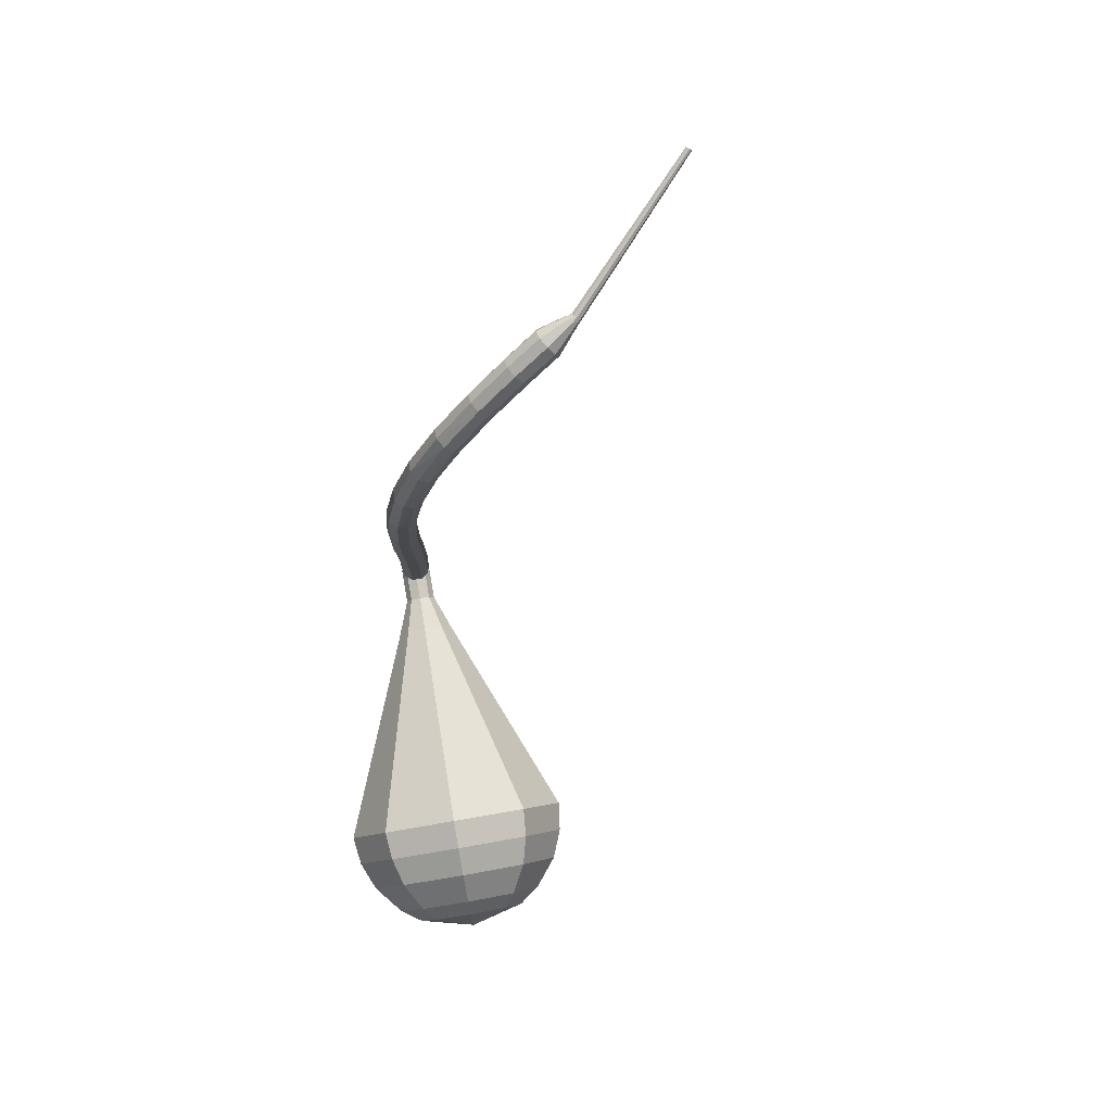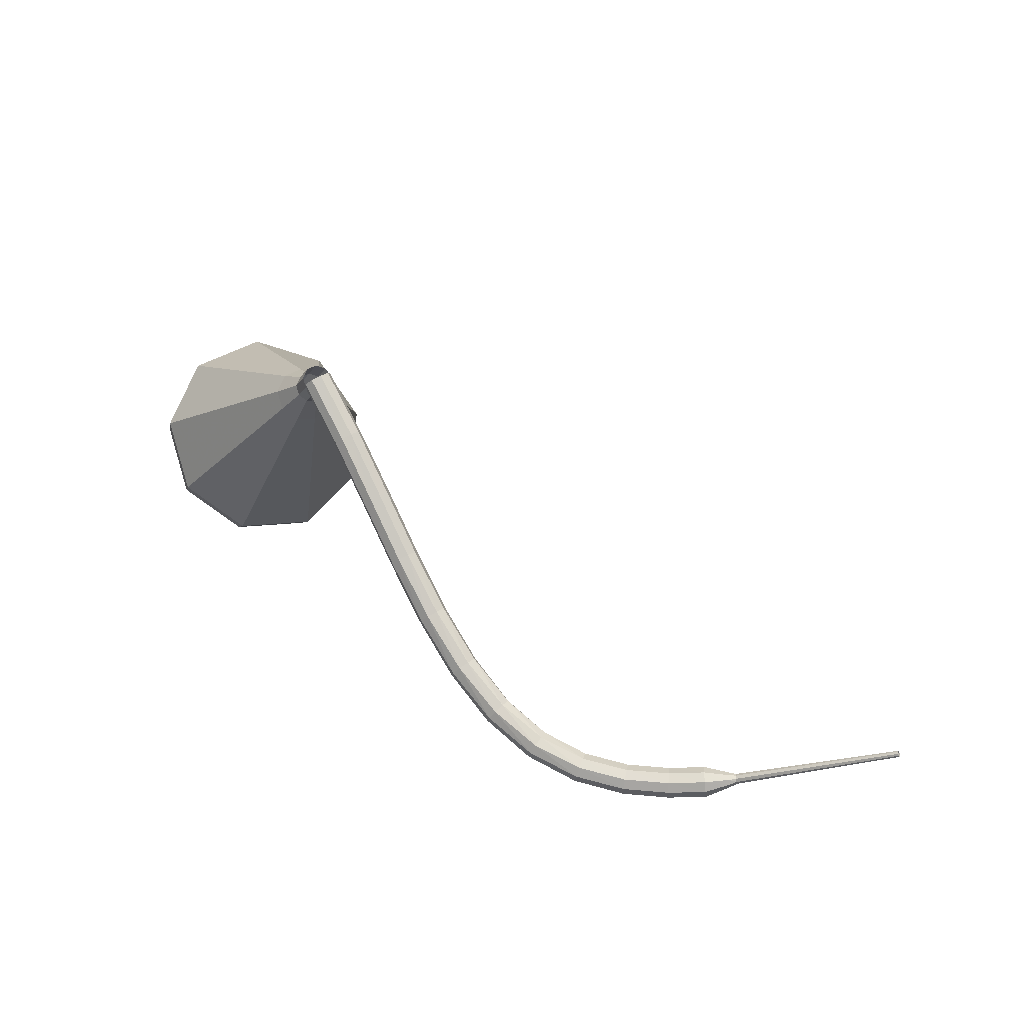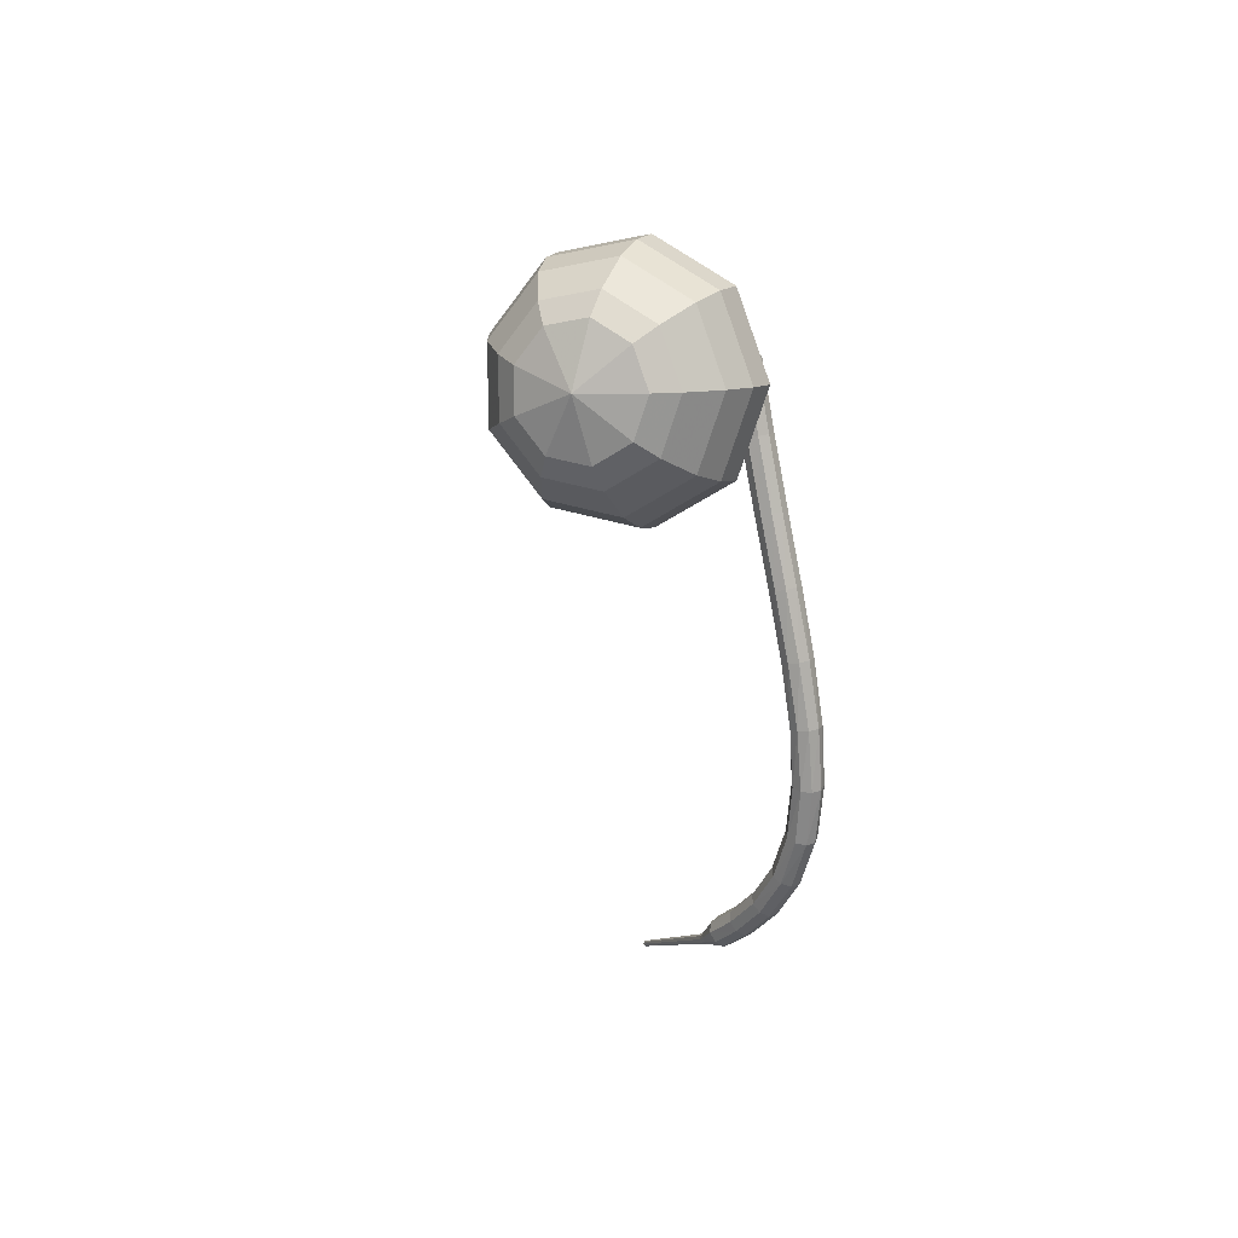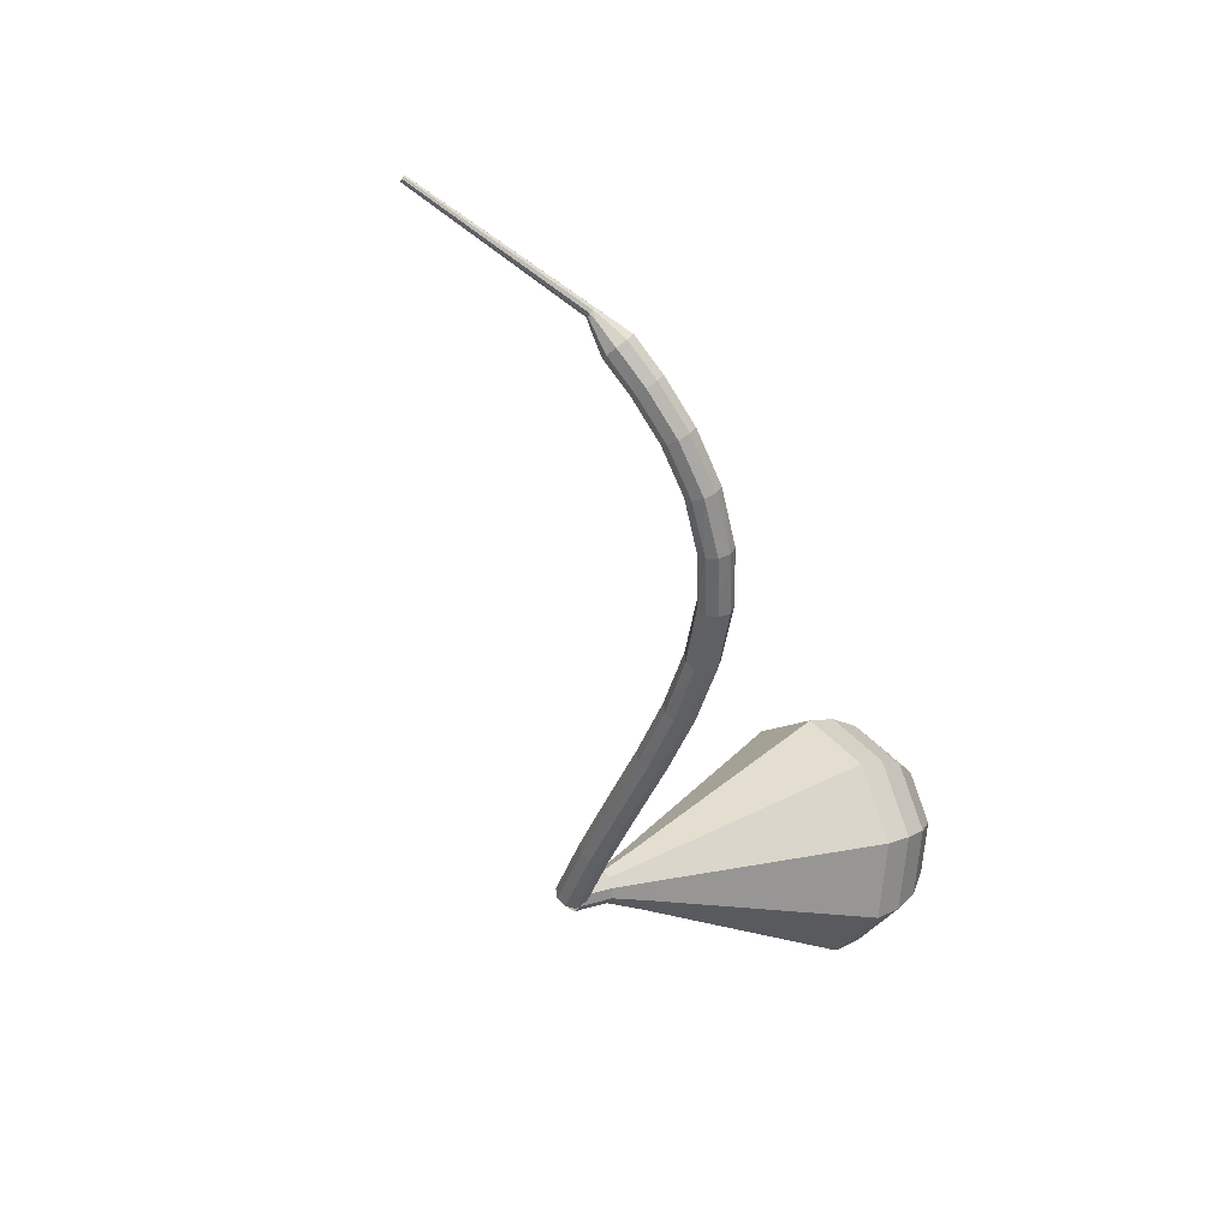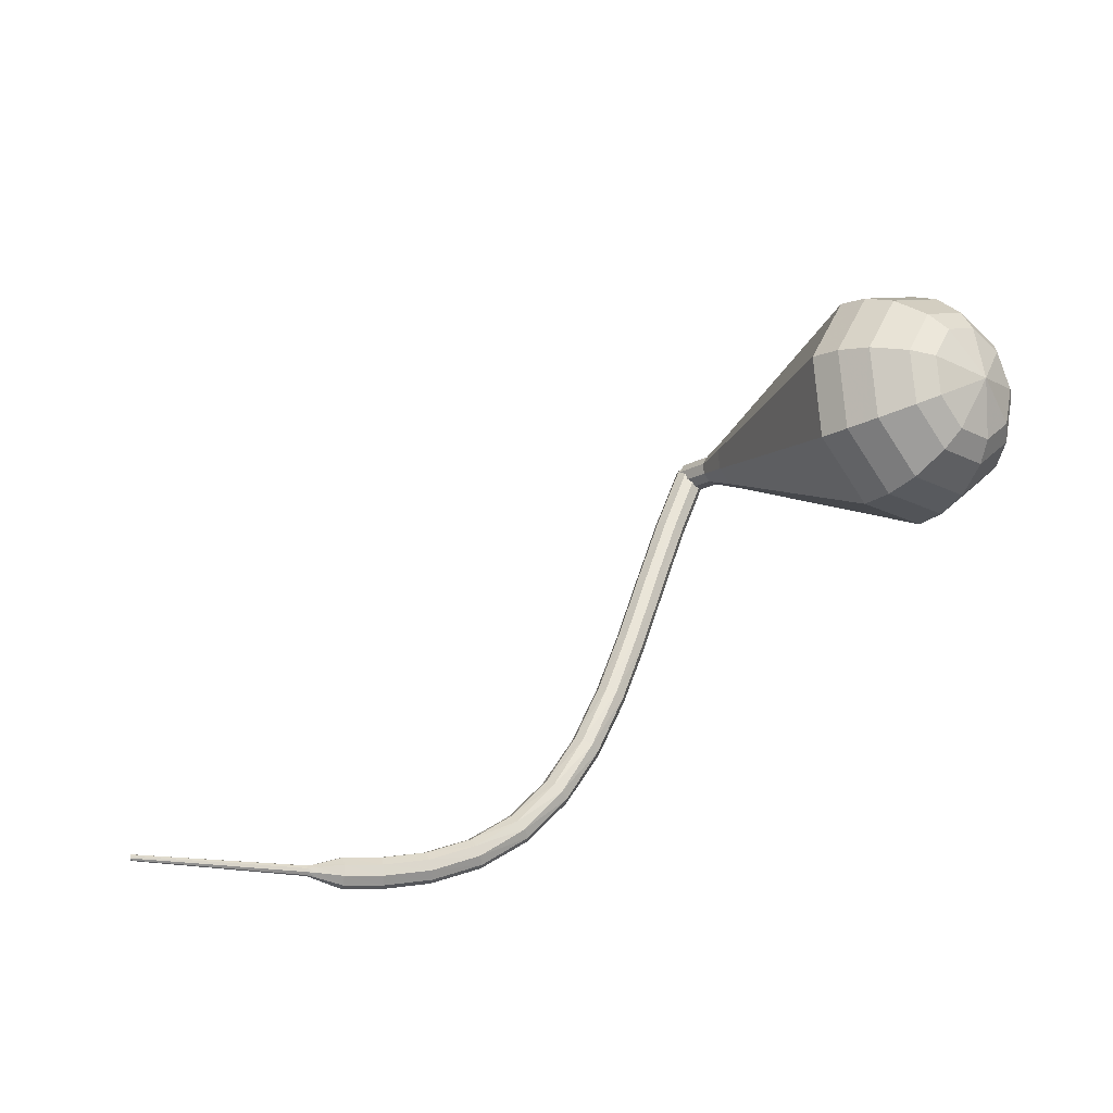
<metadata>
{"format":"obj","ext":"obj","renderer":"f3d","projection":"perspective","resolution":1024,"background":"white","views":[{"elev":-54.4,"azim":52.3,"up":"+Z"},{"elev":34.2,"azim":14.6,"up":"+Z"},{"elev":-35.1,"azim":-111.1,"up":"+Z"},{"elev":-68.4,"azim":120.0,"up":"+Y"},{"elev":33.7,"azim":162.5,"up":"+Y"}]}
</metadata>
<code>
g tube1
v 213.1 115.5 187.2
v 212.9 116 186.8
v 213.1 116.6 186.5
v 213.5 117.1 186.6
v 214.1 117.3 187
v 214.5 117 187.5
v 214.5 116.4 187.9
v 214.2 115.8 187.9
v 213.7 115.5 187.7
v 213.1 115.5 187.2
v 215.8 113.7 184.1
v 215.5 114.1 183.6
v 215.7 114.8 183.4
v 216.2 115.3 183.4
v 216.7 115.4 183.8
v 217.1 115.1 184.3
v 217.2 114.5 184.7
v 216.8 113.9 184.7
v 216.3 113.6 184.5
v 215.8 113.7 184.1
v 218.3 111.8 180.7
v 218.1 112.3 180.3
v 218.2 112.9 180.1
v 218.7 113.4 180.1
v 219.3 113.5 180.5
v 219.7 113.2 181
v 219.7 112.6 181.3
v 219.4 112.1 181.4
v 218.8 111.7 181.2
v 218.3 111.8 180.7
v 220.8 109.9 177.4
v 220.5 110.4 177
v 220.7 111 176.8
v 221.2 111.5 176.8
v 221.7 111.7 177.2
v 222.1 111.4 177.7
v 222.2 110.8 178
v 221.8 110.2 178.1
v 221.3 109.9 177.9
v 220.8 109.9 177.4
v 223.3 108.1 174.3
v 223.1 108.6 173.9
v 223.2 109.2 173.6
v 223.7 109.7 173.7
v 224.2 109.9 174.1
v 224.6 109.6 174.6
v 224.6 109 175
v 224.3 108.4 175.1
v 223.8 108.1 174.8
v 223.3 108.1 174.3
v 226 106.5 171.6
v 225.8 106.9 171.1
v 225.8 107.5 170.8
v 226.2 108 170.9
v 226.7 108.3 171.3
v 227.1 108.1 171.9
v 227.2 107.5 172.3
v 226.9 106.9 172.4
v 226.5 106.5 172.1
v 226 106.5 171.6
v 228.9 105.1 169.3
v 228.7 105.4 168.8
v 228.7 106.1 168.5
v 229 106.7 168.6
v 229.4 107 169.1
v 229.8 106.8 169.6
v 229.9 106.3 170.1
v 229.7 105.7 170.2
v 229.3 105.2 169.9
v 228.9 105.1 169.3
v 232 104.2 167.7
v 231.8 104.5 167.1
v 231.8 105.1 166.8
v 232 105.7 166.9
v 232.3 106.1 167.4
v 232.6 106 168
v 232.7 105.6 168.5
v 232.6 104.9 168.6
v 232.3 104.4 168.3
v 232 104.2 167.7
v 235.3 103.7 166.7
v 235.2 104 166.1
v 235.2 104.6 165.7
v 235.2 105.3 165.9
v 235.4 105.7 166.4
v 235.5 105.7 167
v 235.6 105.2 167.5
v 235.6 104.6 167.7
v 235.5 104 167.3
v 235.3 103.7 166.7
v 238.6 103.7 166.3
v 238.5 104 165.7
v 238.5 104.6 165.3
v 238.5 105.2 165.5
v 238.5 105.7 166
v 238.5 105.7 166.7
v 238.5 105.3 167.2
v 238.6 104.6 167.3
v 238.6 104 167
v 238.6 103.7 166.3
v 241.6 104 166.4
v 241.6 104.3 165.8
v 241.5 104.9 165.4
v 241.4 105.5 165.6
v 241.3 106 166.1
v 241.3 106 166.8
v 241.3 105.5 167.3
v 241.4 104.9 167.4
v 241.5 104.3 167.1
v 241.6 104 166.4
v 244 104.4 166.7
v 244 104.7 166.1
v 244 105.3 165.7
v 243.9 105.9 165.9
v 243.7 106.4 166.4
v 243.6 106.3 167.1
v 243.6 105.9 167.6
v 243.7 105.2 167.7
v 243.9 104.6 167.4
v 244 104.4 166.7
v 245.4 105.2 167
v 245.5 105.3 166.7
v 245.5 105.6 166.5
v 245.4 106 166.6
v 245.3 106.2 166.8
v 245.2 106.2 167.2
v 245.2 105.9 167.4
v 245.3 105.6 167.5
v 245.4 105.3 167.3
v 245.4 105.2 167
v 245.9 105.5 167.1
v 246 105.6 166.9
v 246 105.8 166.8
v 246 106 166.8
v 245.9 106.1 167
v 245.8 106.1 167.2
v 245.8 106 167.4
v 245.7 105.8 167.4
v 245.8 105.6 167.3
v 245.9 105.5 167.1
v 256 105.6 171.6
v 256.1 105.6 171.5
v 256.1 105.8 171.4
v 256.1 105.9 171.4
v 256.1 106 171.5
v 256 106 171.7
v 256 105.9 171.8
v 256 105.8 171.8
v 256 105.6 171.7
v 256 105.6 171.6
f 1 2 12
f 12 11 1
f 2 3 13
f 13 12 2
f 3 4 14
f 14 13 3
f 4 5 15
f 15 14 4
f 5 6 16
f 16 15 5
f 6 7 17
f 17 16 6
f 7 8 18
f 18 17 7
f 8 9 19
f 19 18 8
f 9 10 20
f 20 19 9
f 11 12 22
f 22 21 11
f 12 13 23
f 23 22 12
f 13 14 24
f 24 23 13
f 14 15 25
f 25 24 14
f 15 16 26
f 26 25 15
f 16 17 27
f 27 26 16
f 17 18 28
f 28 27 17
f 18 19 29
f 29 28 18
f 19 20 30
f 30 29 19
f 21 22 32
f 32 31 21
f 22 23 33
f 33 32 22
f 23 24 34
f 34 33 23
f 24 25 35
f 35 34 24
f 25 26 36
f 36 35 25
f 26 27 37
f 37 36 26
f 27 28 38
f 38 37 27
f 28 29 39
f 39 38 28
f 29 30 40
f 40 39 29
f 31 32 42
f 42 41 31
f 32 33 43
f 43 42 32
f 33 34 44
f 44 43 33
f 34 35 45
f 45 44 34
f 35 36 46
f 46 45 35
f 36 37 47
f 47 46 36
f 37 38 48
f 48 47 37
f 38 39 49
f 49 48 38
f 39 40 50
f 50 49 39
f 41 42 52
f 52 51 41
f 42 43 53
f 53 52 42
f 43 44 54
f 54 53 43
f 44 45 55
f 55 54 44
f 45 46 56
f 56 55 45
f 46 47 57
f 57 56 46
f 47 48 58
f 58 57 47
f 48 49 59
f 59 58 48
f 49 50 60
f 60 59 49
f 51 52 62
f 62 61 51
f 52 53 63
f 63 62 52
f 53 54 64
f 64 63 53
f 54 55 65
f 65 64 54
f 55 56 66
f 66 65 55
f 56 57 67
f 67 66 56
f 57 58 68
f 68 67 57
f 58 59 69
f 69 68 58
f 59 60 70
f 70 69 59
f 61 62 72
f 72 71 61
f 62 63 73
f 73 72 62
f 63 64 74
f 74 73 63
f 64 65 75
f 75 74 64
f 65 66 76
f 76 75 65
f 66 67 77
f 77 76 66
f 67 68 78
f 78 77 67
f 68 69 79
f 79 78 68
f 69 70 80
f 80 79 69
f 71 72 82
f 82 81 71
f 72 73 83
f 83 82 72
f 73 74 84
f 84 83 73
f 74 75 85
f 85 84 74
f 75 76 86
f 86 85 75
f 76 77 87
f 87 86 76
f 77 78 88
f 88 87 77
f 78 79 89
f 89 88 78
f 79 80 90
f 90 89 79
f 81 82 92
f 92 91 81
f 82 83 93
f 93 92 82
f 83 84 94
f 94 93 83
f 84 85 95
f 95 94 84
f 85 86 96
f 96 95 85
f 86 87 97
f 97 96 86
f 87 88 98
f 98 97 87
f 88 89 99
f 99 98 88
f 89 90 100
f 100 99 89
f 91 92 102
f 102 101 91
f 92 93 103
f 103 102 92
f 93 94 104
f 104 103 93
f 94 95 105
f 105 104 94
f 95 96 106
f 106 105 95
f 96 97 107
f 107 106 96
f 97 98 108
f 108 107 97
f 98 99 109
f 109 108 98
f 99 100 110
f 110 109 99
f 101 102 112
f 112 111 101
f 102 103 113
f 113 112 102
f 103 104 114
f 114 113 103
f 104 105 115
f 115 114 104
f 105 106 116
f 116 115 105
f 106 107 117
f 117 116 106
f 107 108 118
f 118 117 107
f 108 109 119
f 119 118 108
f 109 110 120
f 120 119 109
f 111 112 122
f 122 121 111
f 112 113 123
f 123 122 112
f 113 114 124
f 124 123 113
f 114 115 125
f 125 124 114
f 115 116 126
f 126 125 115
f 116 117 127
f 127 126 116
f 117 118 128
f 128 127 117
f 118 119 129
f 129 128 118
f 119 120 130
f 130 129 119
f 121 122 132
f 132 131 121
f 122 123 133
f 133 132 122
f 123 124 134
f 134 133 123
f 124 125 135
f 135 134 124
f 125 126 136
f 136 135 125
f 126 127 137
f 137 136 126
f 127 128 138
f 138 137 127
f 128 129 139
f 139 138 128
f 129 130 140
f 140 139 129
f 131 132 142
f 142 141 131
f 132 133 143
f 143 142 132
f 133 134 144
f 144 143 133
f 134 135 145
f 145 144 134
f 135 136 146
f 146 145 135
f 136 137 147
f 147 146 136
f 137 138 148
f 148 147 137
f 138 139 149
f 149 148 138
f 139 140 150
f 150 149 139
v 214.5 117 187.2
v 214.6 116.5 186.8
v 214.3 115.9 186.5
v 213.7 115.6 186.6
v 213.1 115.6 187
v 212.8 115.9 187.5
v 213 116.5 187.9
v 213.4 117 188
v 214.1 117.2 187.7
v 214.5 117 187.2
v 214.5 117 187.2
v 214.6 116.5 186.8
v 214.3 115.9 186.5
v 213.7 115.6 186.6
v 213.1 115.6 187
v 212.8 115.9 187.5
v 213 116.5 187.9
v 213.4 117 188
v 214 117.2 187.7
v 214.5 117 187.2
v 213.4 118.3 185.7
v 213.5 117.8 185.2
v 213.2 117.3 185
v 212.6 116.9 185.1
v 212 116.9 185.5
v 211.8 117.3 186
v 211.9 117.8 186.4
v 212.3 118.3 186.5
v 213 118.5 186.2
v 213.4 118.3 185.7
v 213 120.2 184.2
v 213.2 119.3 183.3
v 212.6 118.3 182.8
v 211.5 117.6 183
v 210.4 117.6 183.7
v 209.9 118.2 184.7
v 210.1 119.2 185.4
v 211 120.2 185.6
v 212.1 120.5 185.1
v 213 120.2 184.2
v 212.6 122.1 182.7
v 212.9 120.8 181.3
v 212 119.2 180.6
v 210.4 118.2 180.8
v 208.8 118.2 181.9
v 208 119.2 183.4
v 208.3 120.7 184.5
v 209.7 122.1 184.7
v 211.4 122.6 184
v 212.6 122.1 182.7
v 212.3 124 181.1
v 212.6 122.3 179.3
v 211.4 120.2 178.4
v 209.3 118.8 178.7
v 207.2 118.8 180.2
v 206.1 120.1 182.1
v 206.5 122.2 183.5
v 208.3 124 183.9
v 210.6 124.7 182.9
v 212.3 124 181.1
v 211.5 127.9 178.1
v 212 125.2 175.4
v 210.3 122.1 173.9
v 207.1 120 174.4
v 203.9 120 176.6
v 202.3 122 179.5
v 203 125.1 181.7
v 205.6 127.8 182.2
v 209 128.9 180.8
v 211.5 127.9 178.1
v 210.8 131.7 175
v 211.5 128.2 171.4
v 209.1 124 169.5
v 204.8 121.3 170.1
v 200.6 121.2 173.1
v 198.5 123.9 176.9
v 199.4 128 179.9
v 202.9 131.6 180.5
v 207.4 133.1 178.6
v 210.8 131.7 175
v 209.7 132.7 173.8
v 210.4 129.2 170.3
v 208.1 125.2 168.4
v 203.9 122.6 169.1
v 199.9 122.5 171.9
v 197.8 125 175.6
v 198.7 129 178.5
v 202.1 132.6 179.1
v 206.5 134 177.2
v 209.7 132.7 173.8
v 208.3 133.3 172.5
v 208.8 130.2 169.4
v 206.8 126.6 167.7
v 203.1 124.2 168.3
v 199.4 124.2 170.8
v 197.6 126.4 174.2
v 198.3 130 176.7
v 201.4 133.2 177.3
v 205.3 134.5 175.6
v 208.3 133.3 172.5
v 206.2 133.4 171.3
v 206.6 131 168.9
v 205.1 128.3 167.6
v 202.2 126.5 168.1
v 199.4 126.4 170
v 198 128.2 172.5
v 198.6 130.9 174.5
v 200.9 133.3 174.9
v 203.9 134.3 173.6
v 206.2 133.4 171.3
v 204.7 133.1 170.6
v 205 131.4 168.9
v 203.9 129.4 168
v 201.8 128 168.3
v 199.8 128 169.7
v 198.7 129.3 171.6
v 199.2 131.3 173
v 200.9 133 173.3
v 203.1 133.8 172.4
v 204.7 133.1 170.6
v 201.5 131.3 170
v 201.5 131.3 170
v 201.5 131.3 170
v 201.5 131.3 170
v 201.5 131.3 170
v 201.5 131.3 170
v 201.5 131.3 170
v 201.5 131.3 170
v 201.5 131.3 170
v 201.5 131.3 170
f 151 152 162
f 162 161 151
f 152 153 163
f 163 162 152
f 153 154 164
f 164 163 153
f 154 155 165
f 165 164 154
f 155 156 166
f 166 165 155
f 156 157 167
f 167 166 156
f 157 158 168
f 168 167 157
f 158 159 169
f 169 168 158
f 159 160 170
f 170 169 159
f 161 162 172
f 172 171 161
f 162 163 173
f 173 172 162
f 163 164 174
f 174 173 163
f 164 165 175
f 175 174 164
f 165 166 176
f 176 175 165
f 166 167 177
f 177 176 166
f 167 168 178
f 178 177 167
f 168 169 179
f 179 178 168
f 169 170 180
f 180 179 169
f 171 172 182
f 182 181 171
f 172 173 183
f 183 182 172
f 173 174 184
f 184 183 173
f 174 175 185
f 185 184 174
f 175 176 186
f 186 185 175
f 176 177 187
f 187 186 176
f 177 178 188
f 188 187 177
f 178 179 189
f 189 188 178
f 179 180 190
f 190 189 179
f 181 182 192
f 192 191 181
f 182 183 193
f 193 192 182
f 183 184 194
f 194 193 183
f 184 185 195
f 195 194 184
f 185 186 196
f 196 195 185
f 186 187 197
f 197 196 186
f 187 188 198
f 198 197 187
f 188 189 199
f 199 198 188
f 189 190 200
f 200 199 189
f 191 192 202
f 202 201 191
f 192 193 203
f 203 202 192
f 193 194 204
f 204 203 193
f 194 195 205
f 205 204 194
f 195 196 206
f 206 205 195
f 196 197 207
f 207 206 196
f 197 198 208
f 208 207 197
f 198 199 209
f 209 208 198
f 199 200 210
f 210 209 199
f 201 202 212
f 212 211 201
f 202 203 213
f 213 212 202
f 203 204 214
f 214 213 203
f 204 205 215
f 215 214 204
f 205 206 216
f 216 215 205
f 206 207 217
f 217 216 206
f 207 208 218
f 218 217 207
f 208 209 219
f 219 218 208
f 209 210 220
f 220 219 209
f 211 212 222
f 222 221 211
f 212 213 223
f 223 222 212
f 213 214 224
f 224 223 213
f 214 215 225
f 225 224 214
f 215 216 226
f 226 225 215
f 216 217 227
f 227 226 216
f 217 218 228
f 228 227 217
f 218 219 229
f 229 228 218
f 219 220 230
f 230 229 219
f 221 222 232
f 232 231 221
f 222 223 233
f 233 232 222
f 223 224 234
f 234 233 223
f 224 225 235
f 235 234 224
f 225 226 236
f 236 235 225
f 226 227 237
f 237 236 226
f 227 228 238
f 238 237 227
f 228 229 239
f 239 238 228
f 229 230 240
f 240 239 229
f 231 232 242
f 242 241 231
f 232 233 243
f 243 242 232
f 233 234 244
f 244 243 233
f 234 235 245
f 245 244 234
f 235 236 246
f 246 245 235
f 236 237 247
f 247 246 236
f 237 238 248
f 248 247 237
f 238 239 249
f 249 248 238
f 239 240 250
f 250 249 239
f 241 242 252
f 252 251 241
f 242 243 253
f 253 252 242
f 243 244 254
f 254 253 243
f 244 245 255
f 255 254 244
f 245 246 256
f 256 255 245
f 246 247 257
f 257 256 246
f 247 248 258
f 258 257 247
f 248 249 259
f 259 258 248
f 249 250 260
f 260 259 249
f 251 252 262
f 262 261 251
f 252 253 263
f 263 262 252
f 253 254 264
f 264 263 253
f 254 255 265
f 265 264 254
f 255 256 266
f 266 265 255
f 256 257 267
f 267 266 256
f 257 258 268
f 268 267 257
f 258 259 269
f 269 268 258
f 259 260 270
f 270 269 259
f 261 262 272
f 272 271 261
f 262 263 273
f 273 272 262
f 263 264 274
f 274 273 263
f 264 265 275
f 275 274 264
f 265 266 276
f 276 275 265
f 266 267 277
f 277 276 266
f 267 268 278
f 278 277 267
f 268 269 279
f 279 278 268
f 269 270 280
f 280 279 269

</code>
